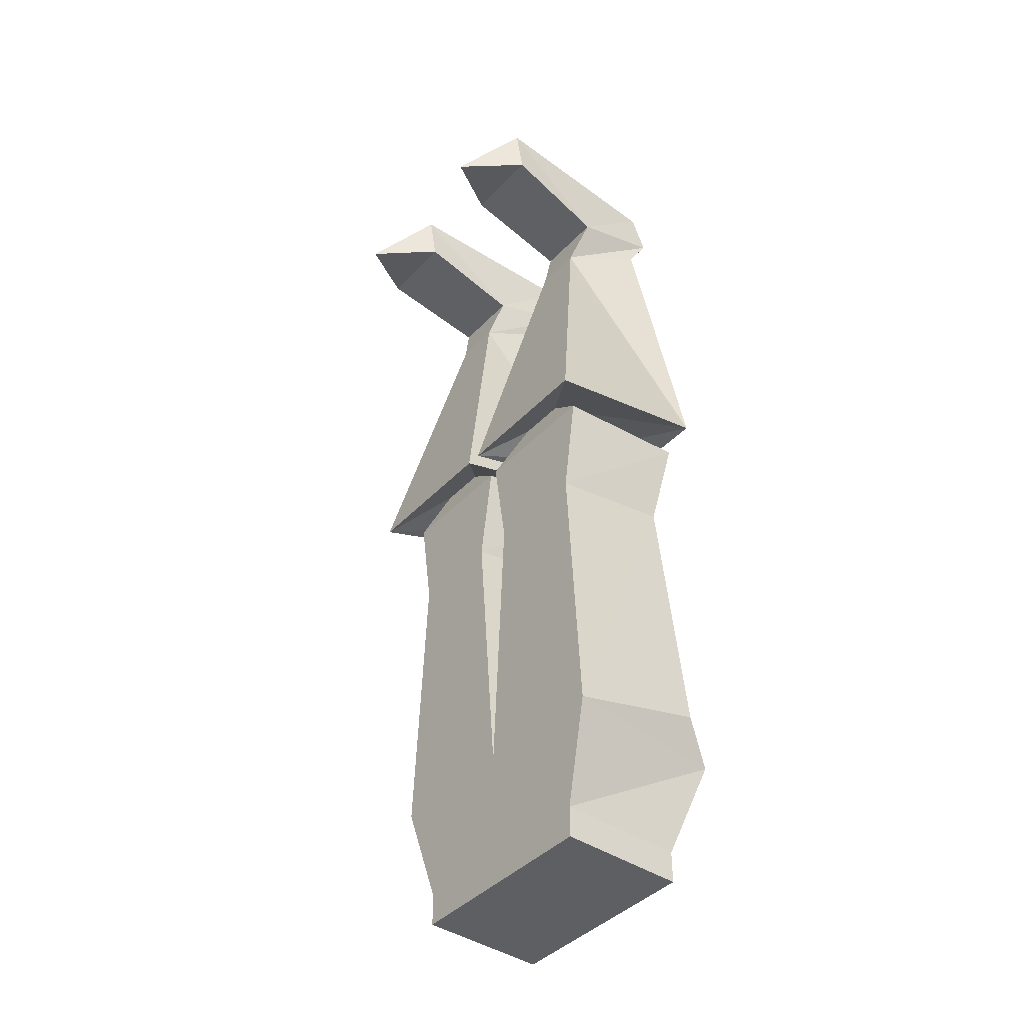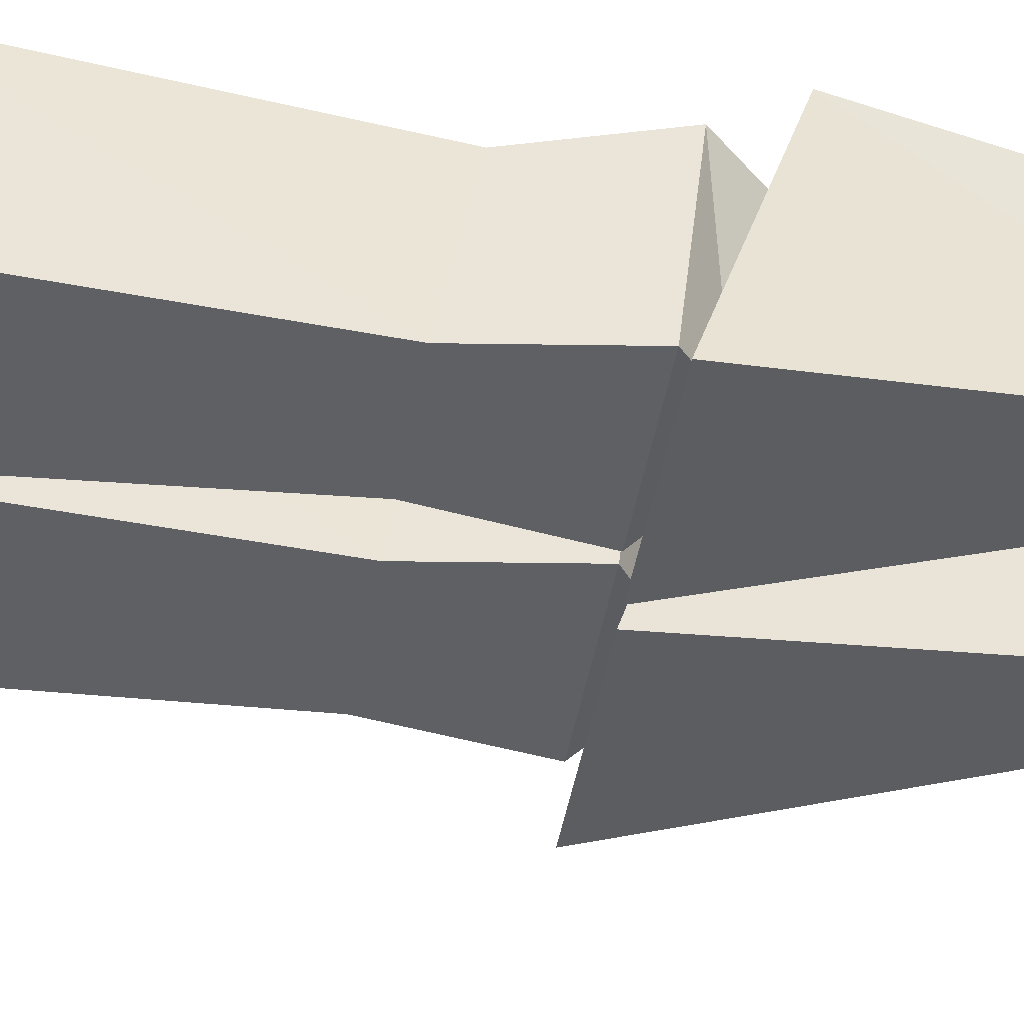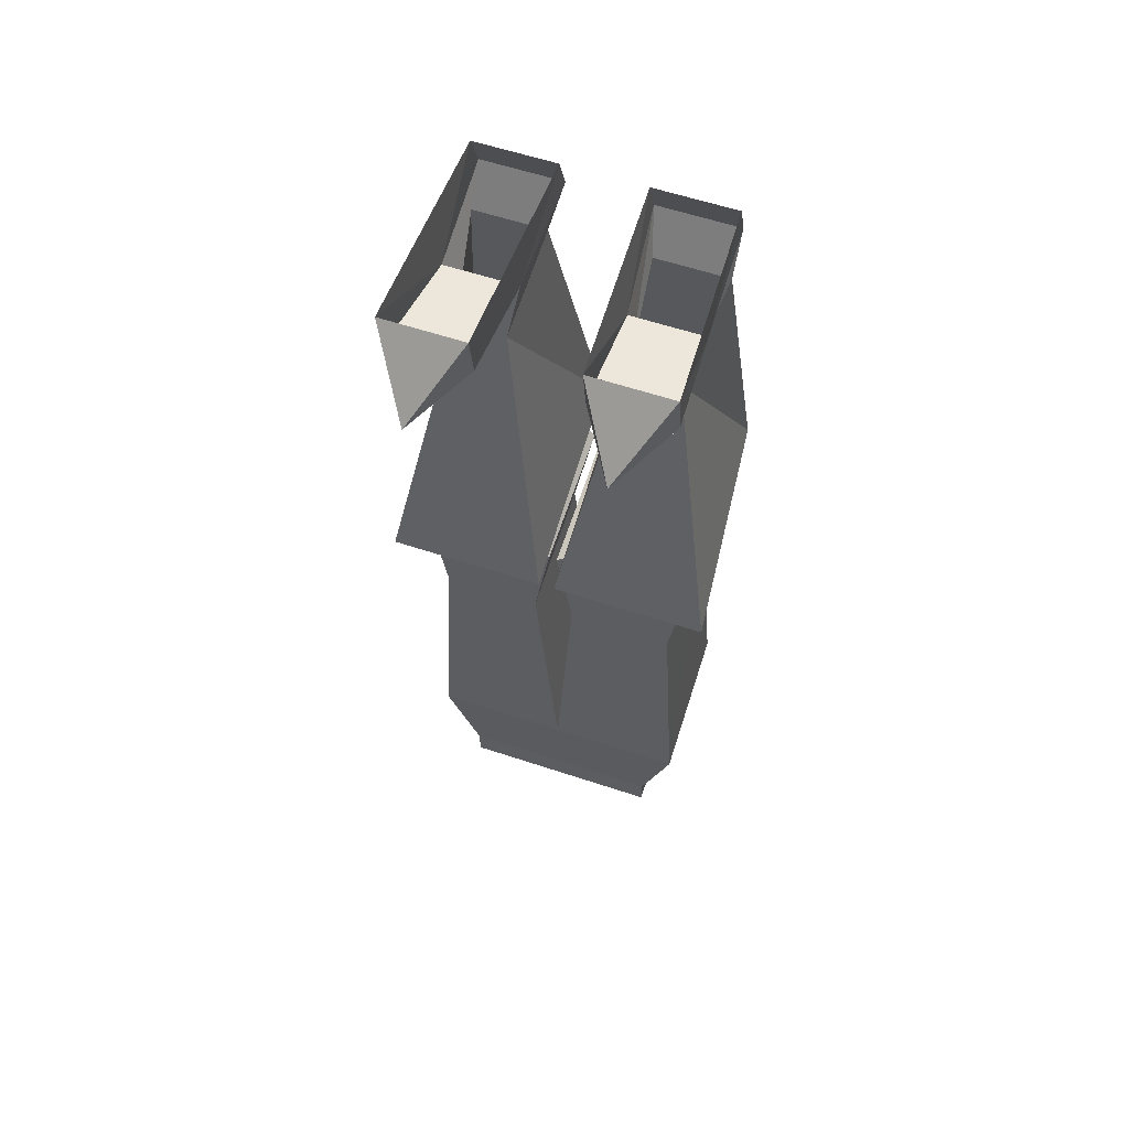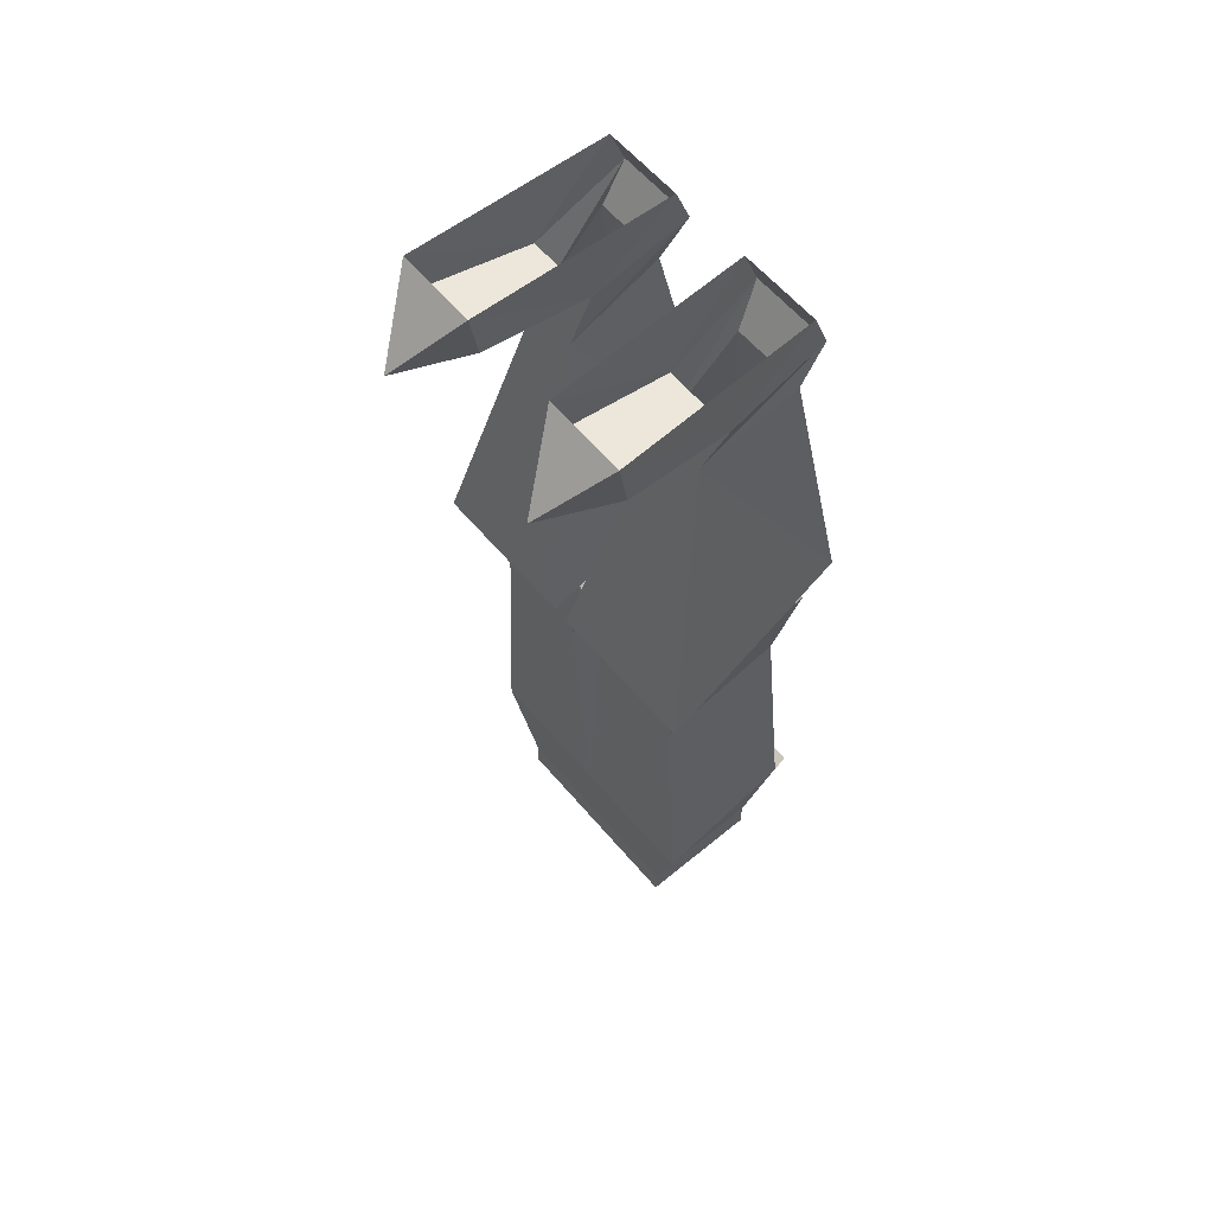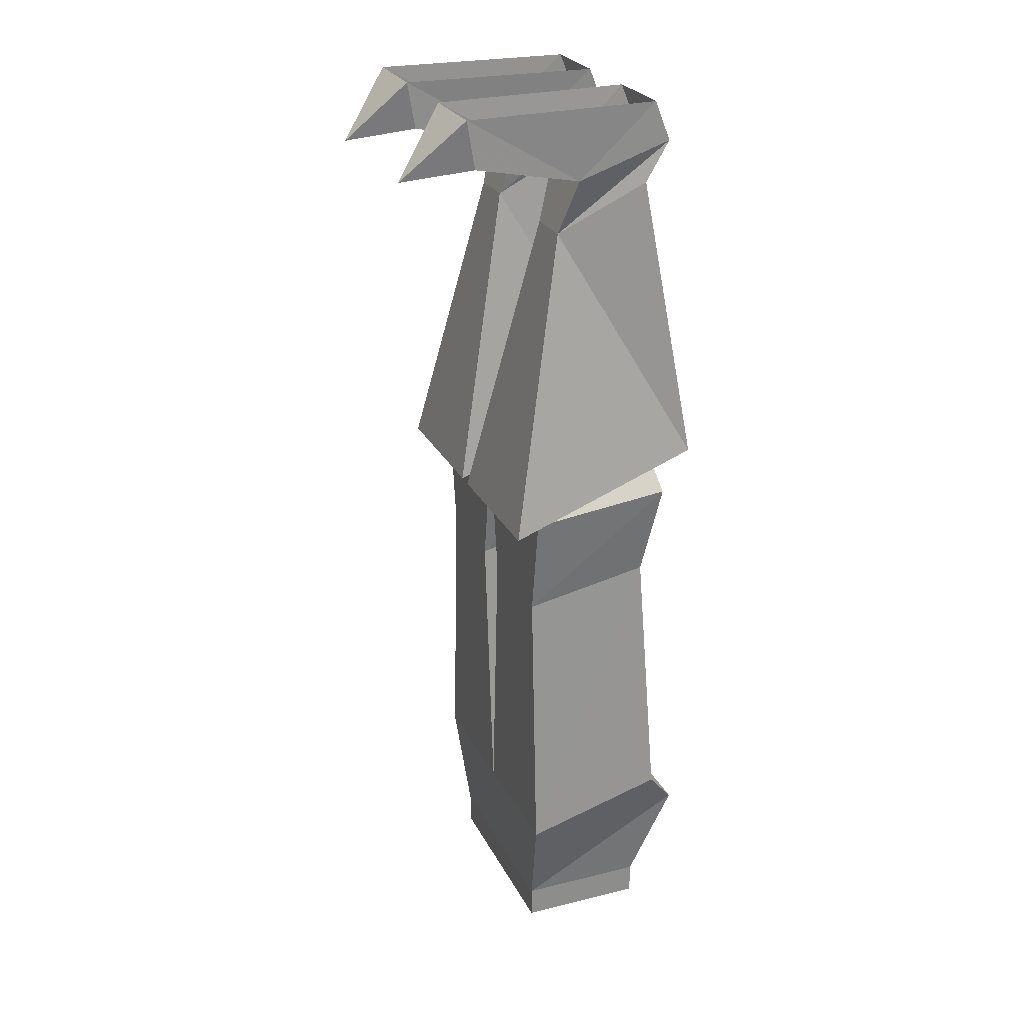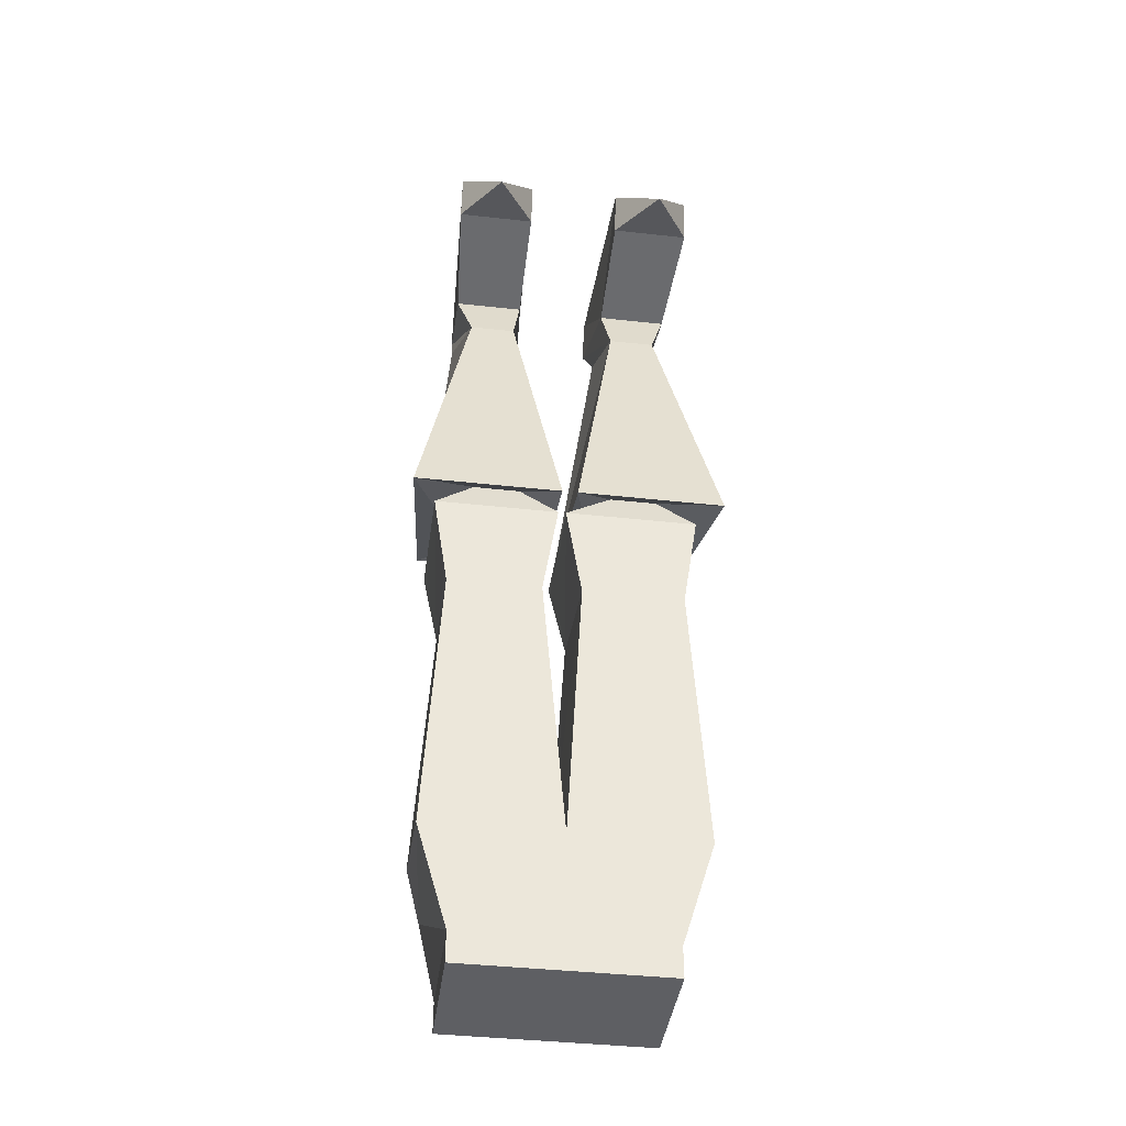
<metadata>
{"format":"obj","ext":"obj","renderer":"f3d","projection":"perspective","resolution":1024,"background":"white","views":[{"elev":-42.0,"azim":-129.1,"up":"+Y"},{"elev":-43.8,"azim":80.3,"up":"+Z"},{"elev":59.8,"azim":-161.2,"up":"+Y"},{"elev":60.4,"azim":-130.1,"up":"+Y"},{"elev":25.6,"azim":-111.5,"up":"+Y"},{"elev":-41.2,"azim":172.4,"up":"+Y"}]}
</metadata>
<code>
o npc/poison_salesman
v 13 -114 -8
v 13 -110 8
v 13 -114 8
v -13 -114 8
v -13 -114 -8
v -13 -110 -8
v 13 -110 -8
v 15 -97 13
v -13 -110 8
v -15 -97 13
v -17 -97 -9
v 0 -97 -9
v 17 -97 -9
v 17 -92 9
v 0 -92 9
v -17 -92 9
v -15 -58 7
v -15 -61 -9
v -2 -61 -9
v 3 -58 7
v 3 -61 -9
v 15 -61 -9
v 15 -58 7
v 17 -46 9
v 12 -40 8
v 6 -40 8
v 1 -46 9
v 17 -48 -9
v 12 -44 -8
v 20 -48 -13
v 18 -40 12
v 1 -40 12
v 6 -44 -8
v 1 -48 -9
v 1 -48 -13
v 13 -10 -5
v 15 -4 6
v 6 -4 6
v 7 -10 -5
v 0 -46 9
v -6 -40 8
v -12 -40 8
v -17 -46 9
v -2 -58 7
v 0 -48 -9
v -6 -44 -8
v -1 -48 -13
v -1 -40 12
v -18 -40 12
v -12 -44 -8
v -17 -48 -9
v -20 -48 -13
v -13 -10 -5
v -7 -10 -5
v -6 -4 6
v -15 -4 6
v -15 6 7
v -16 6 -18
v -15 -3 -3
v -15 1 9
v -5 1 9
v -5 6 7
v -6 -3 -3
v -6 6 -18
v -6 0 -17
v -11 -2 -25
v -16 0 -17
v 15 -3 -3
v 16 6 -18
v 15 6 7
v 15 1 9
v 6 -3 -3
v 16 0 -17
v 11 -2 -25
v 6 6 -18
v 6 0 -17
v 5 6 7
v 5 1 9
f 1 2 3
f 1 3 4
f 1 4 5
f 1 5 6
f 1 6 7
f 1 7 2
f 2 7 8
f 2 8 9
f 2 9 3
f 3 9 4
f 4 9 5
f 5 9 6
f 6 9 10
f 6 10 11
f 6 11 12
f 6 12 7
f 7 12 13
f 7 13 8
f 8 13 14
f 8 14 15
f 8 15 10
f 8 10 9
f 15 16 10
f 10 16 11
f 11 16 17
f 11 17 18
f 11 18 19
f 11 19 12
f 12 19 15
f 12 15 20
f 12 20 21
f 12 21 22
f 12 22 13
f 13 22 14
f 14 22 23
f 14 23 20
f 14 20 15
f 24 25 26
f 24 26 27
f 24 27 23
f 24 23 28
f 24 28 29
f 24 29 25
f 25 29 30
f 25 30 31
f 25 31 26
f 26 31 32
f 26 32 33
f 26 33 34
f 26 34 27
f 27 34 21
f 27 21 20
f 27 20 23
f 29 28 34
f 29 34 33
f 29 33 35
f 29 35 30
f 30 35 36
f 30 36 31
f 31 36 37
f 31 37 38
f 31 38 32
f 32 38 39
f 32 39 35
f 32 35 33
f 28 21 34
f 21 28 22
f 22 28 23
f 40 41 42
f 40 42 43
f 40 43 44
f 40 44 45
f 40 45 46
f 40 46 41
f 41 46 47
f 41 47 48
f 41 48 42
f 42 48 49
f 42 49 50
f 42 50 51
f 42 51 43
f 43 51 18
f 43 18 17
f 43 17 44
f 44 17 15
f 44 15 19
f 44 19 45
f 45 19 18
f 45 18 51
f 45 51 46
f 46 51 50
f 46 50 52
f 46 52 47
f 47 52 53
f 47 53 54
f 47 54 48
f 48 54 55
f 48 55 49
f 49 55 56
f 49 56 53
f 49 53 52
f 49 52 50
f 15 17 16
f 57 58 59
f 57 59 60
f 57 60 61
f 57 61 62
f 62 61 63
f 62 63 64
f 64 63 65
f 64 65 66
f 64 66 58
f 58 66 67
f 58 67 59
f 59 67 63
f 59 63 54
f 59 54 53
f 59 53 60
f 60 53 56
f 60 56 55
f 60 55 61
f 61 55 54
f 61 54 63
f 63 67 65
f 65 67 66
f 54 55 55
f 54 55 54
f 65 67 58
f 65 58 64
f 53 56 56
f 53 56 53
f 68 69 70
f 68 70 71
f 68 71 36
f 68 36 39
f 68 39 72
f 68 72 73
f 68 73 69
f 69 73 74
f 69 74 75
f 75 74 76
f 75 76 72
f 75 72 77
f 77 72 78
f 77 78 70
f 70 78 71
f 71 78 38
f 71 38 37
f 71 37 36
f 36 37 37
f 36 37 36
f 76 73 72
f 73 76 74
f 39 78 72
f 78 39 38
f 38 39 38
f 38 39 39
f 69 73 76
f 69 76 75
f 35 39 36

</code>
